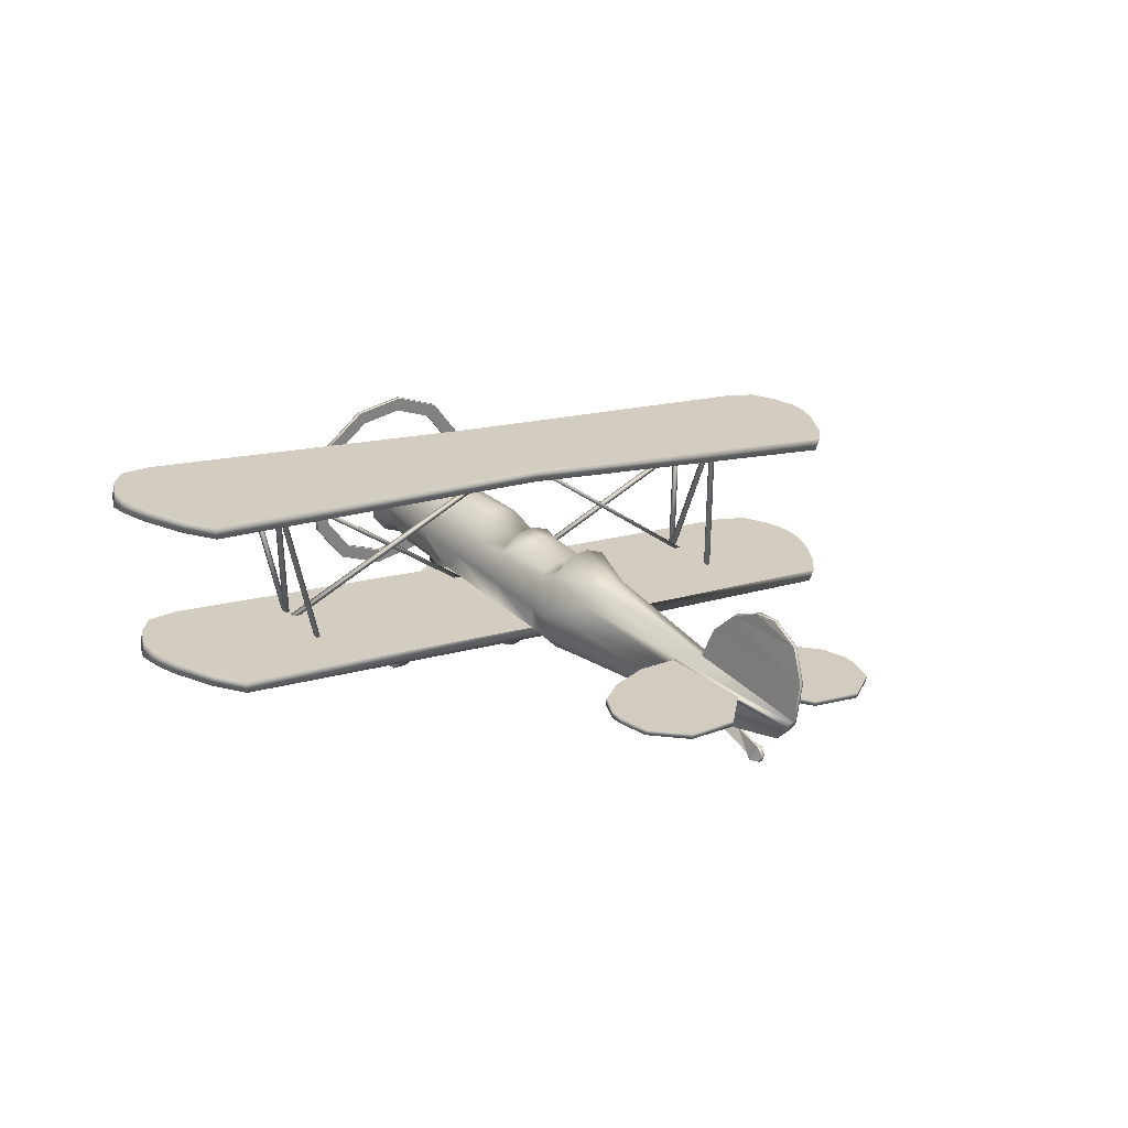
<metadata>
{"format":"obj","ext":"obj","renderer":"f3d","projection":"perspective","resolution":1024,"background":"white","views":[{"elev":12.8,"azim":-38.6,"up":"+Y"}]}
</metadata>
<code>
o WACO_Circle.032
v -2.988 2.585 0.5711
v -2.988 2.573 0.6199
v -3.034 2.585 0.5711
v -3.034 2.573 0.6199
v -2.683 1.031 0.8362
v -2.683 1.019 0.885
v -2.729 1.031 0.8362
v -2.729 1.019 0.885
v -2.988 2.429 1.2
v -2.988 2.417 1.249
v -3.034 2.417 1.249
v -2.683 0.8751 1.465
v -2.683 0.863 1.514
v -2.729 0.8751 1.465
v -2.729 0.863 1.514
v -3.034 2.429 1.2
v -2.683 1.035 0.8373
v -2.683 1.023 0.886
v -2.729 1.035 0.8373
v -2.729 1.023 0.886
v -2.917 2.473 1.101
v -2.917 2.461 1.149
v -2.944 2.437 1.092
v -2.944 2.425 1.141
v -0.3165 1.076 0.737
v -0.3165 1.064 0.7858
v -0.3509 1.046 0.7297
v -0.3509 1.034 0.7785
v -0.1449 2.441 1.329
v -0.1449 2.453 1.28
v -0.1177 2.405 1.32
v -0.1177 2.417 1.271
v -2.745 1.035 0.9986
v -2.745 1.048 0.9498
v -2.711 1.006 0.9912
v -2.711 1.018 0.9424
v -0.5305 2.759 -1.012
v -0.9188 2.382 -1.105
v -1.061 1.867 -1.233
v -0.9188 1.352 -1.36
v -0.5305 0.9747 -1.454
v -0.4544 2.631 -1.043
v -0.7871 2.308 -1.123
v -0.9088 1.867 -1.233
v -0.7871 1.426 -1.342
v -0.4544 1.103 -1.422
v -0.5305 2.748 -0.9666
v -0.9188 2.371 -1.06
v -1.061 1.856 -1.188
v -0.9188 1.341 -1.315
v -0.5305 0.9636 -1.409
v -0.4544 2.62 -0.9983
v -0.7871 2.297 -1.078
v -0.9088 1.856 -1.188
v -0.7871 1.414 -1.297
v -0.4544 1.092 -1.377
v -0.1841 2.037 -0.594
v -0.3189 1.906 -0.6264
v -0.3682 1.728 -0.6707
v -0.3189 1.549 -0.715
v -0.1841 1.418 -0.7475
v -0.2009 2.143 -0.8979
v -0.348 2 -0.9333
v -0.4019 1.805 -0.9816
v -0.348 1.61 -1.03
v -0.2009 1.467 -1.065
v -0.2475 1.35 -0.9293
v -0.4288 2.007 -0.7666
v -0.4951 1.766 -0.8262
v -0.4288 1.526 -0.8857
v -0.2475 2.182 -0.723
v -0.04328 1.896 -1.039
v -0.07496 1.866 -1.047
v -0.08655 1.823 -1.057
v -0.07496 1.781 -1.068
v -0.04328 1.751 -1.076
v -0.04328 1.951 -1.262
v -0.07496 1.921 -1.27
v -0.08655 1.879 -1.28
v -0.07496 1.837 -1.291
v -0.04328 1.806 -1.298
v -0.2234 2.035 -0.3034
v -0.387 1.877 -0.3427
v -0.4469 1.66 -0.3965
v -0.387 1.443 -0.4502
v -0.2234 1.284 -0.4896
v -0.2234 1.604 2.541
v -0.387 1.421 2.496
v -0.4469 0.9701 2.39
v -0.387 0.7423 2.334
v -0.2234 0.5835 2.295
v -0.1859 1.361 2.927
v -0.3219 1.165 2.879
v -0.3718 0.9345 2.821
v -0.3219 0.7036 2.764
v -0.1859 0.5346 2.722
v -0.03351 0.9001 4.431
v -0.2087 0.8641 4.247
v -0.2244 0.7579 4.226
v -0.2089 0.5122 4.16
v -0.1117 0.377 4.204
v -0.4469 1.52 0.1698
v -0.387 1.737 0.2235
v -0.387 1.292 0.1615
v -0.2234 1.96 0.2786
v -0.2234 1.124 0.1601
v -0.4469 1.175 1.564
v -0.387 0.9282 1.503
v -0.2234 1.621 1.736
v -0.387 1.462 1.696
v -0.387 1.563 0.9271
v -0.4469 1.366 0.7928
v -0.387 1.17 0.5281
v -0.2234 1.818 0.9903
v -0.2234 1.031 0.4528
v -0.01898 0.5124 5.743
v -0.03288 0.4964 5.73
v -0.03797 0.4382 5.684
v -0.03288 0.4163 5.666
v -0.01898 0.4003 5.653
v -0.4469 1.209 1.423
v -0.387 0.963 1.362
v -0.2234 1.543 1.532
v -0.387 1.497 1.556
v -0.2234 1.485 2.477
v -0.2234 1.699 1.606
v -0.03351 1.487 5.216
v -0.01898 1.459 5.45
v -0.03351 1.206 4.61
v -0.03351 1.399 4.889
v -0.01898 0.902 5.822
v -0.01898 1.248 5.728
v -0.1117 0.3119 4.719
v -0.01898 0.2614 4.978
v -0.01898 0.2889 5.506
v -0.1117 0.3401 4.479
v -0.03152 0.05054 5.111
v -0.0158 0.1613 5.183
v -0.02375 -0.009852 5.273
v -0.0158 0.05577 5.318
v -0.05712 -0.009182 5.178
v -0.0274 0.1392 5.264
v -0.4469 1.026 2.164
v -0.387 0.7798 2.103
v -0.2234 1.478 2.259
v -0.2234 0.6528 2.071
v -0.387 1.379 2.257
v -4.459 0.902 0.9713
v -4.459 1.049 1.013
v -4.459 1.008 1.179
v -4.459 0.8811 1.147
v -3.785 1.038 0.4237
v -3.819 1.177 0.499
v -3.888 0.6623 2.033
v -3.922 0.7894 2.064
v -4.131 0.7208 1.796
v -4.147 0.8479 1.827
v -4.151 1.019 0.4996
v -4.168 1.159 0.5684
v -4.351 0.8065 1.448
v -4.359 0.9335 1.48
v -4.345 0.9663 0.7124
v -4.354 1.109 0.7738
v -4.426 1.069 0.9346
v -4.422 0.925 0.8795
v -4.422 0.9719 1.325
v -4.418 0.8448 1.293
v -4.65 2.44 0.8649
v -4.65 2.587 0.9064
v -4.65 2.548 1.063
v -4.65 2.421 1.031
v -3.976 2.567 0.35
v -4.01 2.707 0.4231
v -4.079 2.211 1.884
v -4.113 2.338 1.915
v -4.322 2.267 1.653
v -4.338 2.395 1.685
v -4.342 2.55 0.4196
v -4.359 2.691 0.4866
v -4.542 2.351 1.313
v -4.55 2.478 1.345
v -4.537 2.499 0.6252
v -4.545 2.642 0.6853
v -4.617 2.604 0.8403
v -4.613 2.46 0.7862
v -4.613 2.515 1.196
v -4.609 2.388 1.164
v -0.8284 0.7156 0.05085
v -0.8915 0.7094 0.0493
v -0.8915 0.6455 0.307
v -0.8284 0.6518 0.3086
v -0.3369 1.062 0.4782
v -0.2756 1.018 0.4287
v -0.2756 1.093 0.1548
v -0.3369 1.159 0.1331
v -0.9471 0.7039 0.04793
v -0.9471 0.64 0.3057
v -0.7727 0.7212 0.05221
v -0.7727 0.6573 0.3099
v -0.8777 0.04294 -0.1158
v -0.8777 -0.02093 0.1419
v -0.7033 0.06019 -0.1116
v -0.7033 -0.003669 0.1462
v -0.9009 0.3103 -0.2509
v -0.924 0.3728 0.4405
v -0.7265 0.1697 0.3901
v -0.7496 0.5478 -0.192
v -0.924 0.5306 -0.1963
v -0.9009 0.1525 0.3859
v -0.7496 0.39 0.4447
v -0.7265 0.3275 -0.2466
v -0.2886 0.7942 4.254
v -0.2599 0.8554 4.261
v -0.1659 0.5867 5.099
v -0.1608 0.6458 5.114
v -0.7135 0.7879 4.28
v -0.7135 0.8471 4.295
v -0.5609 0.4989 5.457
v -0.5558 0.558 5.471
v -1.173 0.7475 4.445
v -1.173 0.8067 4.46
v -1.108 0.4898 5.493
v -1.108 0.5487 5.509
v -1.575 0.6431 4.87
v -1.575 0.7022 4.884
v -1.575 0.6131 4.992
v -1.575 0.6722 5.007
v -1.467 0.7573 4.66
v -1.485 0.6057 5.277
v -1.485 0.5468 5.261
v -1.467 0.6981 4.646
v 2.988 2.585 0.5711
v 2.988 2.573 0.6199
v 3.034 2.585 0.5711
v 3.034 2.573 0.6199
v 2.683 1.031 0.8362
v 2.683 1.019 0.885
v 2.729 1.031 0.8362
v 2.729 1.019 0.885
v 2.988 2.429 1.2
v 2.988 2.417 1.249
v 3.034 2.417 1.249
v 2.683 0.8751 1.465
v 2.683 0.863 1.514
v 2.729 0.8751 1.465
v 2.729 0.863 1.514
v 3.034 2.429 1.2
v 2.683 1.035 0.8373
v 2.683 1.023 0.886
v 2.729 1.035 0.8373
v 2.729 1.023 0.886
v 2.917 2.473 1.101
v 2.917 2.461 1.149
v 2.944 2.437 1.092
v 2.944 2.425 1.141
v 0.3165 1.076 0.737
v 0.3165 1.064 0.7858
v 0.3509 1.046 0.7297
v 0.3509 1.034 0.7785
v 0.1449 2.441 1.329
v 0.1449 2.453 1.28
v 0.1177 2.405 1.32
v 0.1177 2.417 1.271
v 2.745 1.035 0.9986
v 2.745 1.048 0.9498
v 2.711 1.006 0.9912
v 2.711 1.018 0.9424
v 0 2.897 -0.9775
v 0.5305 2.759 -1.012
v 0.9188 2.382 -1.105
v 1.061 1.867 -1.233
v 0.9188 1.352 -1.36
v 0.5305 0.9747 -1.454
v 0 0.8367 -1.488
v 0 2.749 -1.014
v 0.4544 2.631 -1.043
v 0.7871 2.308 -1.123
v 0.9088 1.867 -1.233
v 0.7871 1.426 -1.342
v 0.4544 1.103 -1.422
v 0 0.9845 -1.451
v 0 2.886 -0.9324
v 0.5305 2.748 -0.9666
v 0.9188 2.371 -1.06
v 1.061 1.856 -1.188
v 0.9188 1.341 -1.315
v 0.5305 0.9636 -1.409
v 0 0.8256 -1.443
v 0 2.738 -0.969
v 0.4544 2.62 -0.9983
v 0.7871 2.297 -1.078
v 0.9088 1.856 -1.188
v 0.7871 1.414 -1.297
v 0.4544 1.092 -1.377
v 0 0.9733 -1.406
v 0 2.085 -0.5822
v 0.1841 2.037 -0.594
v 0.3189 1.906 -0.6264
v 0.3682 1.728 -0.6707
v 0.3189 1.549 -0.715
v 0.1841 1.418 -0.7475
v 0 1.37 -0.7593
v 0 2.195 -0.885
v 0.2009 2.143 -0.8979
v 0.348 2 -0.9333
v 0.4019 1.805 -0.9816
v 0.348 1.61 -1.03
v 0.2009 1.467 -1.065
v 0 1.415 -1.078
v 0.2475 1.35 -0.9293
v 0 1.286 -0.9453
v 0.4288 2.007 -0.7666
v 0.4951 1.766 -0.8262
v 0.4288 1.526 -0.8857
v 0 2.247 -0.7071
v 0.2475 2.182 -0.723
v 0 1.908 -1.037
v 0.04328 1.896 -1.039
v 0.07496 1.866 -1.047
v 0.08655 1.823 -1.057
v 0.07496 1.781 -1.068
v 0.04328 1.751 -1.076
v 0 1.739 -1.078
v 0 1.963 -1.259
v 0.04328 1.951 -1.262
v 0.07496 1.921 -1.27
v 0.08655 1.879 -1.28
v 0.07496 1.837 -1.291
v 0.04328 1.806 -1.298
v 0 1.795 -1.301
v 0 1.891 -1.329
v 0 2.094 -0.289
v 0.2234 2.035 -0.3034
v 0.387 1.877 -0.3427
v 0.4469 1.66 -0.3965
v 0.387 1.443 -0.4502
v 0.2234 1.284 -0.4896
v 0 1.226 -0.504
v 0 1.662 2.556
v 0.2234 1.604 2.541
v 0.387 1.421 2.496
v 0.4469 0.9701 2.39
v 0.387 0.7423 2.334
v 0.2234 0.5835 2.295
v 0 0.5253 2.28
v 0 1.423 2.942
v 0.1859 1.361 2.927
v 0.3219 1.165 2.879
v 0.3718 0.9345 2.821
v 0.3219 0.7036 2.764
v 0.1859 0.5346 2.722
v 0 0.4727 2.707
v 0 0.9431 4.442
v 0.03351 0.9001 4.431
v 0.2087 0.8641 4.247
v 0.2244 0.7579 4.226
v 0.2089 0.5122 4.16
v 0.1117 0.377 4.204
v 0 0.334 4.193
v 0.4469 1.52 0.1698
v 0.387 1.737 0.2235
v 0 1.065 0.1457
v 0.387 1.292 0.1615
v 0.2234 1.96 0.2786
v 0 2.018 0.293
v 0.2234 1.124 0.1601
v 0.4469 1.175 1.564
v 0.387 0.9282 1.503
v 0.2234 1.621 1.736
v 0.387 1.462 1.696
v 0 1.679 1.75
v 0.387 1.563 0.9271
v 0 0.9747 0.4014
v 0 1.876 1.005
v 0.4469 1.366 0.7928
v 0.387 1.17 0.5281
v 0.2234 1.818 0.9903
v 0.2234 1.031 0.4528
v 0 0.5183 5.748
v 0.01898 0.5124 5.743
v 0.03288 0.4964 5.73
v 0.03797 0.4382 5.684
v 0.03288 0.4163 5.666
v 0.01898 0.4003 5.653
v 0 0.3945 5.649
v 0 0.4746 5.713
v 0.4469 1.209 1.423
v 0.387 0.963 1.362
v 0.2234 1.543 1.532
v 0.387 1.497 1.556
v 0 1.583 1.542
v 0.2234 1.485 2.477
v 0 1.482 2.476
v 0.2234 1.699 1.606
v 0 1.757 1.62
v 0.03351 1.487 5.216
v 0 1.487 5.212
v 0.01898 1.459 5.45
v 0 1.459 5.449
v 0.03351 1.206 4.61
v 0.03351 1.399 4.889
v 0 1.414 4.889
v 0 1.185 4.631
v 0.01898 0.902 5.822
v 0.01898 1.248 5.728
v 0 0.9069 5.823
v 0 1.251 5.728
v 0 0.293 4.685
v 0.1117 0.3119 4.719
v 0 0.2582 4.972
v 0.01898 0.2614 4.978
v 0 0.3092 4.457
v 0.01898 0.2889 5.506
v 0 0.2837 5.502
v 0.1117 0.3401 4.479
v 0 0.04268 5.113
v 0.03152 0.05054 5.111
v 0 0.1573 5.184
v 0.0158 0.1613 5.183
v 0 -0.01534 5.274
v 0.02375 -0.009852 5.273
v 0 0.05212 5.318
v 0.0158 0.05577 5.318
v 0.05712 -0.009182 5.178
v 0.0274 0.1392 5.264
v 0 0.1347 5.265
v 0 -0.01866 5.18
v 0.4469 1.026 2.164
v 0.387 0.7798 2.103
v 0.2234 1.478 2.259
v 0.2234 0.6528 2.071
v 0.387 1.379 2.257
v 0 0.5815 2.054
v 0 1.496 2.263
v 4.459 0.902 0.9713
v 4.459 1.049 1.013
v 4.459 1.008 1.179
v 4.459 0.8811 1.147
v 3.785 1.038 0.4237
v 3.819 1.177 0.499
v 3.888 0.6623 2.033
v 3.922 0.7894 2.064
v 4.131 0.7208 1.796
v 4.147 0.8479 1.827
v 4.151 1.019 0.4996
v 4.168 1.159 0.5684
v 4.351 0.8065 1.448
v 4.359 0.9335 1.48
v 4.345 0.9663 0.7124
v 4.354 1.109 0.7738
v 4.426 1.069 0.9346
v 4.422 0.925 0.8795
v 4.422 0.9719 1.325
v 4.418 0.8448 1.293
v 4.65 2.44 0.8649
v 4.65 2.587 0.9064
v 4.65 2.548 1.063
v 4.65 2.421 1.031
v 3.976 2.567 0.35
v 4.01 2.707 0.4231
v 4.079 2.211 1.884
v 4.113 2.338 1.915
v 4.322 2.267 1.653
v 4.338 2.395 1.685
v 4.342 2.55 0.4196
v 4.359 2.691 0.4866
v 4.542 2.351 1.313
v 4.55 2.478 1.345
v 4.537 2.499 0.6252
v 4.545 2.642 0.6853
v 4.617 2.604 0.8403
v 4.613 2.46 0.7862
v 4.613 2.515 1.196
v 4.609 2.388 1.164
v 0 2.555 0.399
v 0 2.695 0.4721
v 0 2.267 1.654
v 0 2.394 1.685
v 0.8284 0.7156 0.05085
v 0.8915 0.7094 0.0493
v 0.8915 0.6455 0.307
v 0.8284 0.6518 0.3086
v 0.3369 1.062 0.4782
v 0.2756 1.018 0.4287
v 0.2756 1.093 0.1548
v 0.3369 1.159 0.1331
v 0.9471 0.7039 0.04793
v 0.9471 0.64 0.3057
v 0.7727 0.7212 0.05221
v 0.7727 0.6573 0.3099
v 0.8777 0.04294 -0.1158
v 0.8777 -0.02093 0.1419
v 0.7033 0.06019 -0.1116
v 0.7033 -0.003669 0.1462
v 0.9009 0.3103 -0.2509
v 0.924 0.3728 0.4405
v 0.7265 0.1697 0.3901
v 0.7496 0.5478 -0.192
v 0.924 0.5306 -0.1963
v 0.9009 0.1525 0.3859
v 0.7496 0.39 0.4447
v 0.7265 0.3275 -0.2466
v 0.2886 0.7942 4.254
v 0.2599 0.8554 4.261
v 0.1659 0.5867 5.099
v 0.1608 0.6458 5.114
v 0.7135 0.7879 4.28
v 0.7135 0.8471 4.295
v 0.5609 0.4989 5.457
v 0.5558 0.558 5.471
v 1.173 0.7475 4.445
v 1.173 0.8067 4.46
v 1.108 0.4898 5.493
v 1.108 0.5487 5.509
v 1.575 0.6431 4.87
v 1.575 0.7022 4.884
v 1.575 0.6131 4.992
v 1.575 0.6722 5.007
v 1.467 0.7573 4.66
v 1.485 0.6057 5.277
v 1.485 0.5468 5.261
v 1.467 0.6981 4.646
f 192 191 193
f 132 127 130
f 131 130 129
f 134 137 138
f 165 151 148
f 144 108 155
f 122 155 108
f 153 157 155
f 158 160 162
f 159 161 157
f 163 166 161
f 164 150 166
f 162 167 165
f 185 171 168
f 172 176 178
f 173 177 175
f 178 180 182
f 179 181 177
f 183 186 181
f 184 170 186
f 182 187 185
f 195 188 189
f 209 200 201
f 206 202 211
f 198 210 207
f 196 205 197
f 228 227 229
f 231 226 224
f 152 156 158
f 418 410 134 138
f 49 50 55 54
f 51 288 295 56
f 52 47 48 53
f 43 44 39 38
f 50 51 56 55
f 53 48 49 54
f 275 42 37 268
f 46 41 40 45
f 42 43 38 37
f 281 274 41 46
f 45 40 39 44
f 204 209 205 208
f 76 66 65 75
f 72 73 63 62
f 73 74 64 63
f 317 72 62 303
f 75 65 64 74
f 289 282 47 52
f 152 115 146 154
f 192 190 191
f 139 140 142 141
f 132 128 127
f 137 133 408 416
f 131 132 130
f 134 133 137
f 141 142 138 137
f 216 212 214 218
f 228 229 223 221
f 323 309 66 76
f 129 97 116 131
f 165 167 151
f 191 188 194 193
f 153 159 157
f 158 156 160
f 159 163 161
f 163 164 166
f 164 149 150
f 162 160 167
f 185 187 171
f 172 174 176
f 173 179 177
f 178 176 180
f 179 183 181
f 190 192 195 189
f 183 184 186
f 184 169 170
f 182 180 187
f 220 216 218 222
f 477 174 172 475
f 153 155 122 113
f 195 194 188
f 211 207 210 206
f 209 204 200
f 206 203 202
f 198 199 210
f 196 208 205
f 217 219 215 213
f 221 223 219 217
f 173 175 478 476
f 228 225 227
f 231 230 226
f 231 220 222 230
f 152 154 156
f 483 484 482
f 405 401 396
f 404 400 401
f 411 419 417
f 452 435 438
f 429 442 368
f 388 368 442
f 440 442 444
f 445 449 447
f 446 444 448
f 450 448 453
f 451 453 437
f 449 452 454
f 472 455 458
f 459 465 463
f 460 462 464
f 465 469 467
f 466 464 468
f 470 468 473
f 471 473 457
f 469 472 474
f 486 480 479
f 500 492 491
f 497 502 493
f 489 498 501
f 487 488 496
f 519 520 518
f 522 515 517
f 439 445 443
f 418 419 411 410
f 285 292 293 286
f 287 294 295 288
f 290 291 284 283
f 277 270 271 278
f 286 293 294 287
f 291 292 285 284
f 275 268 269 276
f 280 279 272 273
f 276 269 270 277
f 281 280 273 274
f 279 278 271 272
f 495 499 496 500
f 322 321 307 308
f 318 304 305 319
f 319 305 306 320
f 317 303 304 318
f 321 320 306 307
f 289 290 283 282
f 439 441 431 378
f 483 482 481
f 421 424 425 423
f 405 396 398
f 417 416 408 409
f 404 401 405
f 411 417 409
f 424 417 419 425
f 507 509 505 503
f 519 512 514 520
f 323 322 308 309
f 400 404 380 354
f 452 438 454
f 482 484 485 479
f 440 444 446
f 445 447 443
f 446 448 450
f 450 453 451
f 451 437 436
f 449 454 447
f 472 458 474
f 459 463 461
f 460 464 466
f 465 467 463
f 466 468 470
f 481 480 486 483
f 470 473 471
f 471 457 456
f 469 474 467
f 511 513 509 507
f 477 475 459 461
f 440 376 388 442
f 486 479 485
f 502 497 501 498
f 500 491 495
f 497 493 494
f 489 501 490
f 487 496 499
f 508 504 506 510
f 512 508 510 514
f 460 476 478 462
f 519 518 516
f 522 517 521
f 522 521 513 511
f 439 443 441
f 19 17 18 20
f 80 79 331
f 77 324 331
f 81 80 331
f 78 77 331
f 330 81 331
f 79 78 331
f 92 98 97
f 97 117 116
f 116 117 386
f 120 385 386
f 117 118 386
f 118 119 386
f 379 116 386
f 119 120 386
f 111 123 114
f 125 88 87
f 126 123 124
f 353 129 403
f 403 130 402
f 135 133 134
f 120 136 135
f 103 105 82 83
f 113 152 153
f 144 154 146
f 106 195 104
f 115 192 193
f 196 189 208
f 188 198 207
f 199 191 210
f 190 197 205
f 99 214 212
f 98 215 117
f 2 1 3 4
f 15 13 10 11
f 7 3 1 5
f 119 118 99 100
f 7 8 4 3
f 36 35 33 34
f 7 5 6 8
f 162 163 159 158
f 14 16 9 12
f 5 1 2 6
f 14 15 11 16
f 281 46 56 295
f 19 16 9 17
f 18 17 9 10
f 227 226 230 229
f 42 275 289 52
f 209 201 203 206
f 35 31 29 33
f 27 23 21 25
f 34 33 29 30
f 28 24 23 27
f 10 11 16 9
f 27 25 26 28
f 36 34 30 32
f 100 95 96 101
f 229 230 222 223
f 36 32 31 35
f 408 133 136 412
f 56 46 45 55
f 30 29 31 32
f 43 42 52 53
f 282 268 37 47
f 22 21 23 24
f 38 39 49 48
f 199 198 188 191
f 196 197 190 189
f 203 201 200 202
f 44 43 53 54
f 50 40 41 51
f 303 62 71 315
f 478 175 174 477
f 63 64 69 68
f 62 63 68 71
f 65 70 69 64
f 66 67 70 65
f 70 67 61 60
f 69 59 58 68
f 67 311 302 61
f 125 145 147 88
f 69 70 60 59
f 68 58 57 71
f 92 87 88 93
f 144 143 107 108
f 362 106 86 338
f 77 78 73 72
f 78 79 74 73
f 220 221 217 216
f 79 80 75 74
f 82 332 296 57
f 84 59 60 85
f 160 156 157 161
f 85 60 61 86
f 83 82 57 58
f 84 83 58 59
f 140 422 426 142
f 111 114 105 103
f 104 85 86 106
f 192 113 104 195
f 143 147 110 107
f 399 397 127 128
f 149 148 151 150
f 134 410 414 135
f 185 184 183 182
f 391 374 114 123
f 115 373 433 146
f 102 84 85 104
f 189 188 207 208
f 122 121 112 113
f 89 88 147 143
f 92 93 98
f 90 89 143 144
f 225 228 231 224
f 95 94 89 90
f 346 339 87 92
f 373 115 106 362
f 226 227 225 224
f 28 26 22 24
f 171 187 186 170
f 99 98 93 94
f 180 176 177 181
f 37 38 48 47
f 182 183 179 178
f 156 154 155 157
f 120 119 100 101
f 151 167 166 150
f 219 218 214 215
f 142 426 418 138
f 127 397 402 130
f 113 112 102 104
f 193 194 106 115
f 97 98 117
f 131 116 379 406
f 135 414 385 120
f 96 95 90 91
f 125 393 434 145
f 111 124 123
f 107 110 124 121
f 139 141 427 420
f 359 101 96 352
f 422 140 139 420
f 12 9 10 13
f 112 111 103 102
f 353 97 129
f 403 129 130
f 213 98 99 212
f 135 136 133
f 120 101 136
f 165 164 163 162
f 158 159 153 152
f 126 395 391 123
f 91 90 144 146
f 109 126 124 110
f 71 57 296 315
f 434 371 109 145
f 217 213 212 216
f 178 179 173 172
f 476 475 172 173
f 102 103 83 84
f 168 169 184 185
f 113 115 152
f 144 155 154
f 132 131 406 407
f 176 174 175 177
f 145 109 110 147
f 371 395 126 109
f 187 180 181 186
f 141 137 416 427
f 105 365 332 82
f 169 168 171 170
f 148 149 164 165
f 20 18 10 11
f 100 99 94 95
f 8 6 2 4
f 223 222 218 219
f 86 61 302 338
f 128 132 407 399
f 55 45 44 54
f 167 160 161 166
f 96 91 345 352
f 309 311 67 66
f 93 88 89 94
f 106 194 195
f 115 113 192
f 87 339 393 125
f 210 191 190 205
f 202 200 204 211
f 51 41 274 288
f 49 39 40 50
f 107 121 122 108
f 206 210 205 209
f 81 330 323 76
f 97 353 346 92
f 99 118 214
f 98 213 215
f 121 124 111 112
f 215 214 118 117
f 324 77 72 317
f 412 136 101 359
f 91 146 433 345
f 26 25 21 22
f 114 374 365 105
f 228 221 220 231
f 80 81 76 75
f 20 11 16 19
f 208 207 211 204
f 14 12 13 15
f 250 251 249 248
f 328 331 327
f 325 331 324
f 329 331 328
f 326 331 325
f 330 331 329
f 327 331 326
f 347 354 355
f 354 380 381
f 380 386 381
f 384 386 385
f 381 386 382
f 382 386 383
f 379 386 380
f 383 386 384
f 372 377 389
f 392 340 341
f 394 390 389
f 353 403 400
f 403 402 401
f 413 411 409
f 384 413 415
f 361 334 333 364
f 376 440 439
f 429 431 441
f 366 363 486
f 378 484 483
f 487 499 480
f 479 498 489
f 490 501 482
f 481 496 488
f 356 503 505
f 355 381 506
f 233 235 234 232
f 246 242 241 244
f 238 236 232 234
f 383 357 356 382
f 238 234 235 239
f 267 265 264 266
f 238 239 237 236
f 449 445 446 450
f 245 243 240 247
f 236 237 233 232
f 245 247 242 246
f 281 295 294 280
f 250 248 240 247
f 249 241 240 248
f 518 520 521 517
f 276 290 289 275
f 500 497 494 492
f 266 264 260 262
f 258 256 252 254
f 265 261 260 264
f 259 258 254 255
f 241 240 247 242
f 258 259 257 256
f 267 263 261 265
f 357 358 351 350
f 520 514 513 521
f 267 266 262 263
f 408 412 415 409
f 294 293 279 280
f 261 263 262 260
f 277 291 290 276
f 282 283 269 268
f 253 255 254 252
f 270 284 285 271
f 490 482 479 489
f 487 480 481 488
f 494 493 491 492
f 278 292 291 277
f 286 287 273 272
f 303 315 316 304
f 478 477 461 462
f 305 312 313 306
f 304 316 312 305
f 307 306 313 314
f 308 307 314 310
f 314 300 301 310
f 313 312 298 299
f 310 301 302 311
f 392 341 432 430
f 313 299 300 314
f 312 316 297 298
f 347 348 341 340
f 429 368 367 428
f 362 338 337 366
f 325 318 319 326
f 326 319 320 327
f 511 507 508 512
f 327 320 321 328
f 333 297 296 332
f 335 336 300 299
f 447 448 444 443
f 336 337 301 300
f 334 298 297 333
f 335 299 298 334
f 423 425 426 422
f 372 361 364 377
f 363 366 337 336
f 483 486 363 376
f 428 367 370 432
f 399 398 396 397
f 436 437 438 435
f 411 413 414 410
f 472 469 470 471
f 391 389 377 374
f 378 431 433 373
f 360 363 336 335
f 480 499 498 479
f 388 376 375 387
f 342 428 432 341
f 347 355 348
f 343 429 428 342
f 516 515 522 519
f 350 343 342 349
f 346 347 340 339
f 373 362 366 378
f 517 515 516 518
f 259 255 253 257
f 458 457 473 474
f 356 349 348 355
f 467 468 464 463
f 269 283 284 270
f 469 465 466 470
f 443 444 442 441
f 384 358 357 383
f 438 437 453 454
f 510 506 505 509
f 425 419 418 426
f 396 401 402 397
f 376 363 360 375
f 484 378 366 485
f 354 381 355
f 404 406 379 380
f 413 384 385 414
f 351 344 343 350
f 392 430 434 393
f 372 389 390
f 367 387 390 370
f 421 420 427 424
f 359 352 351 358
f 422 420 421 423
f 243 244 241 240
f 375 360 361 372
f 353 400 354
f 403 401 400
f 504 503 356 355
f 413 409 415
f 384 415 358
f 452 449 450 451
f 445 439 440 446
f 394 389 391 395
f 344 431 429 343
f 369 370 390 394
f 316 315 296 297
f 434 430 369 371
f 508 507 503 504
f 465 459 460 466
f 476 460 459 475
f 360 335 334 361
f 455 472 471 456
f 376 439 378
f 429 441 442
f 405 407 406 404
f 463 464 462 461
f 430 432 370 369
f 371 369 394 395
f 474 473 468 467
f 424 427 416 417
f 364 333 332 365
f 456 457 458 455
f 435 452 451 436
f 251 242 241 249
f 357 350 349 356
f 239 235 233 237
f 514 510 509 513
f 337 338 302 301
f 398 399 407 405
f 293 292 278 279
f 454 453 448 447
f 351 352 345 344
f 309 308 310 311
f 348 349 342 341
f 366 486 485
f 378 483 376
f 340 392 393 339
f 501 496 481 482
f 493 502 495 491
f 287 288 274 273
f 285 286 272 271
f 367 368 388 387
f 497 500 496 501
f 329 322 323 330
f 354 347 346 353
f 356 505 382
f 355 506 504
f 387 375 372 390
f 506 381 382 505
f 324 317 318 325
f 412 359 358 415
f 344 345 433 431
f 257 253 252 256
f 377 364 365 374
f 519 522 511 512
f 328 321 322 329
f 251 250 247 242
f 499 495 502 498
f 245 246 244 243

</code>
